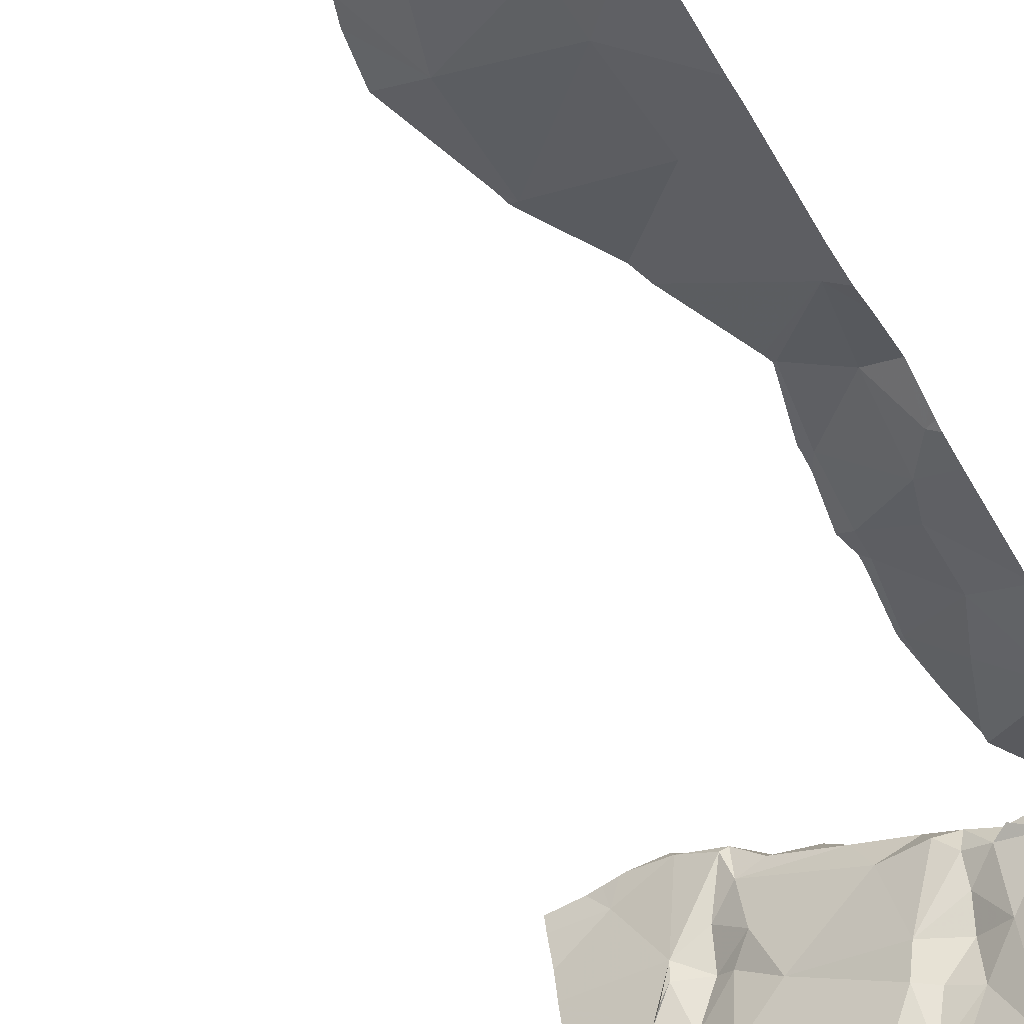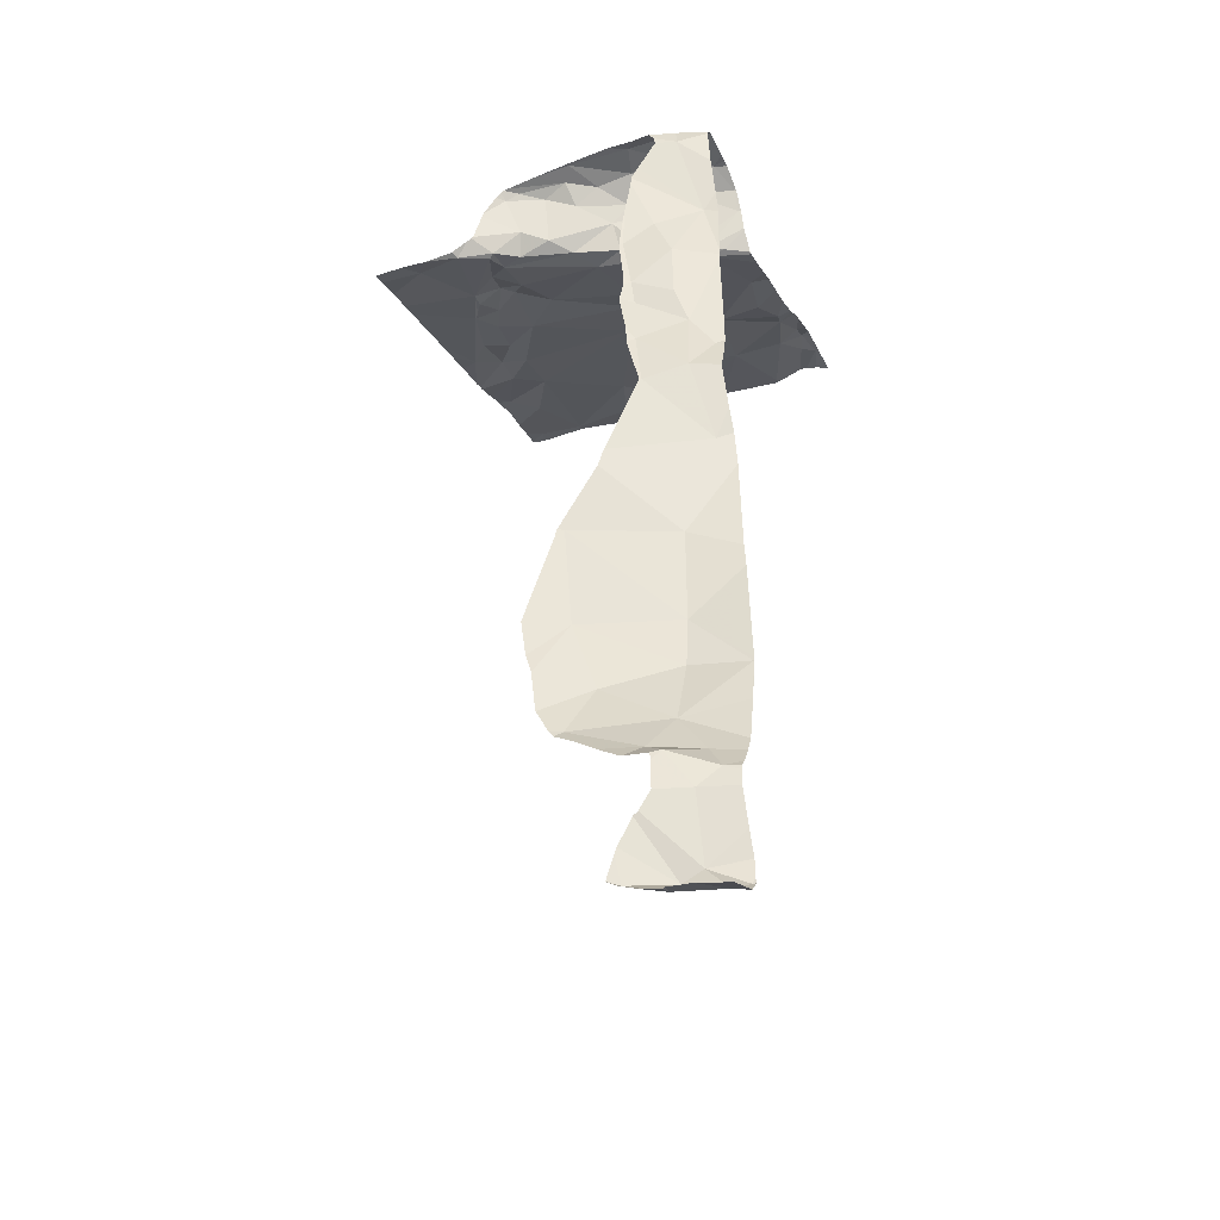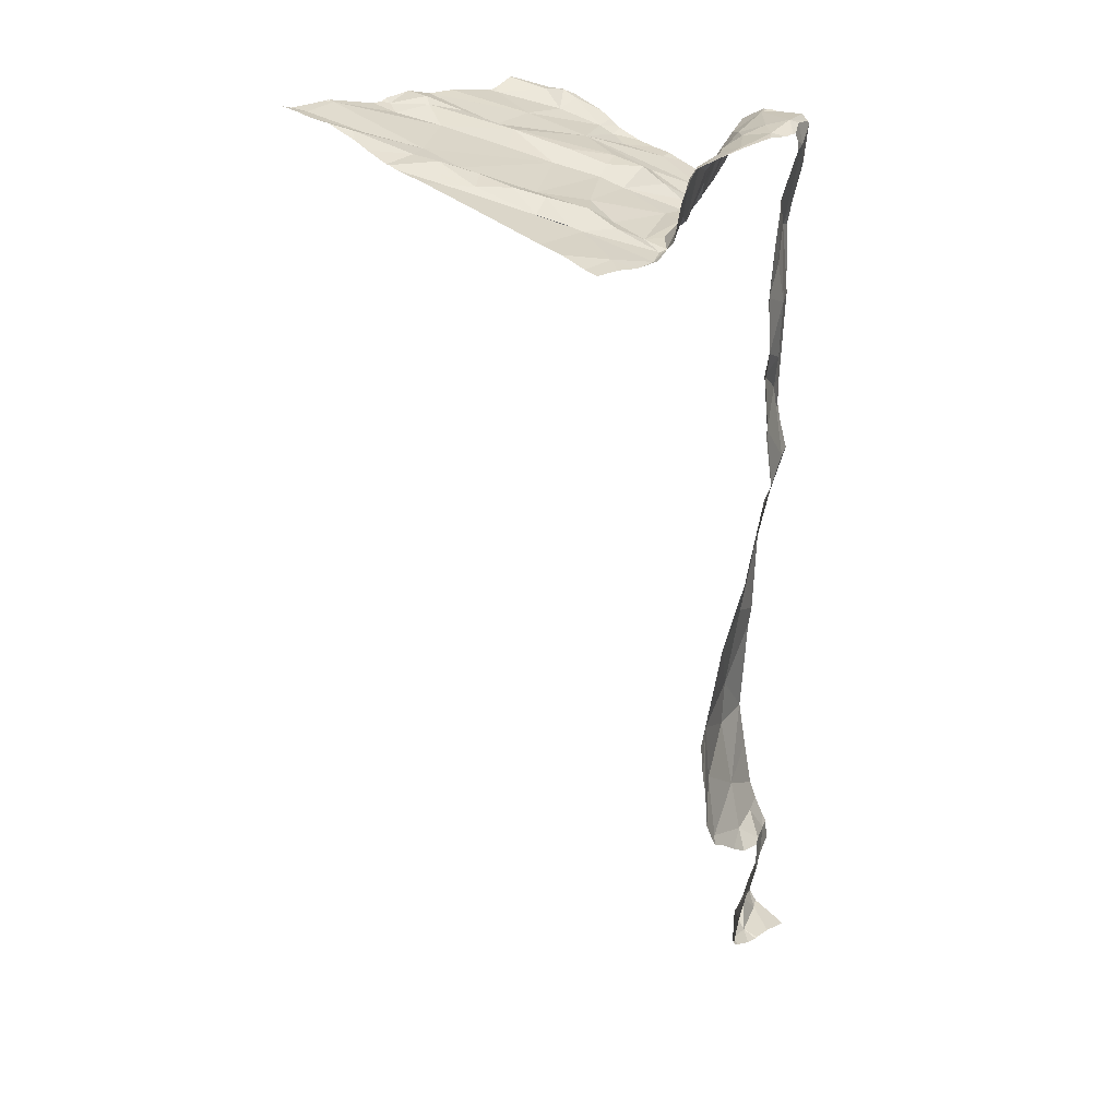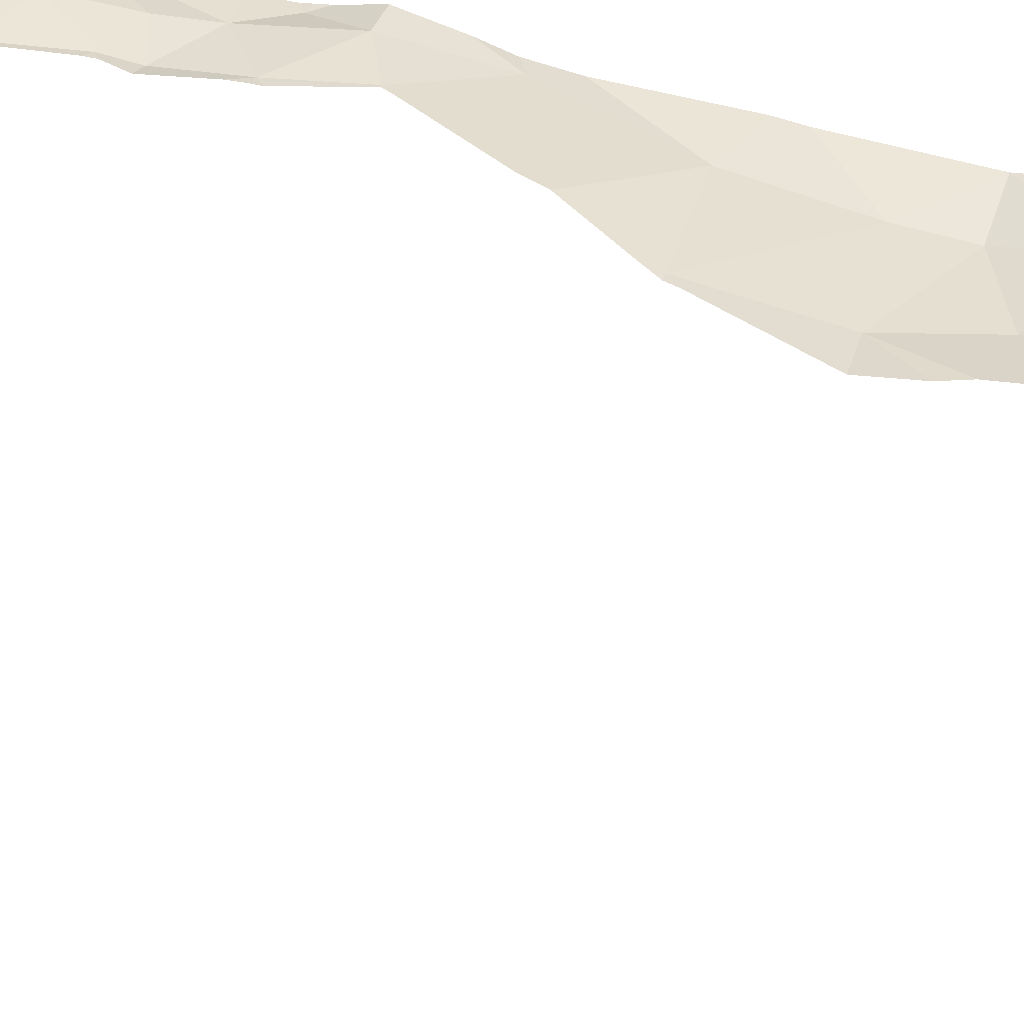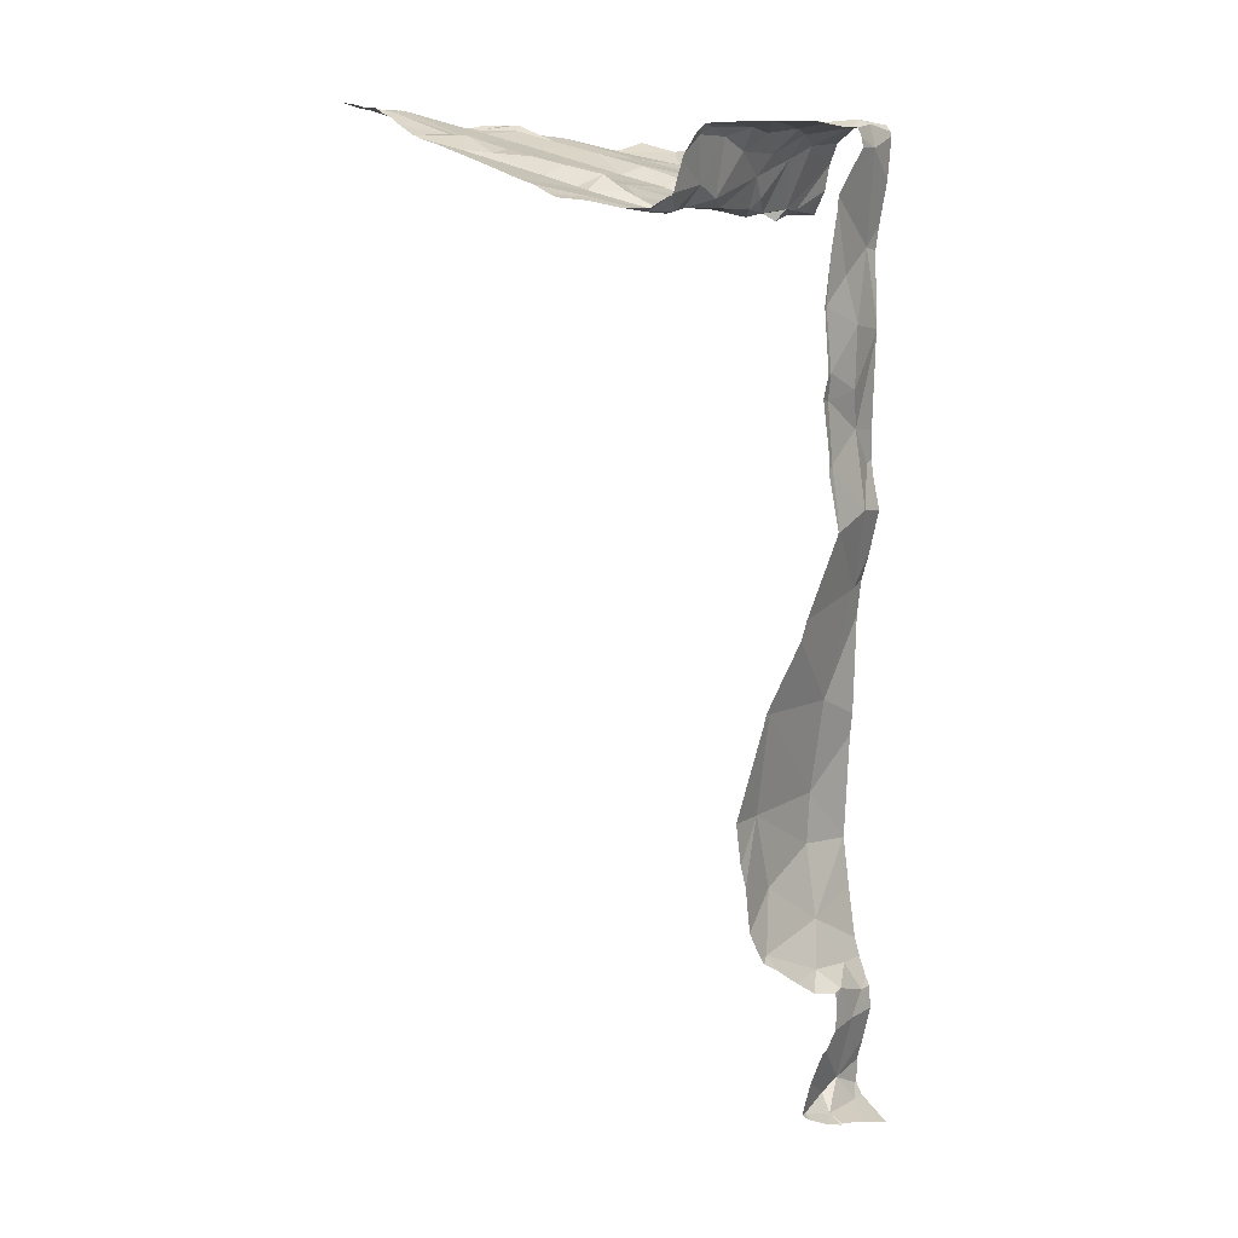
<metadata>
{"format":"obj","ext":"obj","renderer":"f3d","projection":"perspective","resolution":1024,"background":"white","views":[{"elev":-55.3,"azim":-151.7,"up":"+Y"},{"elev":-41.3,"azim":-155.4,"up":"+Z"},{"elev":24.7,"azim":127.9,"up":"+Z"},{"elev":59.1,"azim":103.1,"up":"+Y"},{"elev":8.9,"azim":145.9,"up":"+Z"}]}
</metadata>
<code>
v -102 231.5 499.4
v -101.6 231.5 499.5
v -101.6 231.3 499.4
v -101.6 231.2 499.4
v -101.6 231.3 499.4
v -101.4 230.6 499.6
v -101.5 230.6 499.6
v -101.8 231.1 499.4
v -101.9 231.2 499.4
v -102 231.3 499.4
v -102 231.3 499.4
v -102.1 231.3 499.4
v -101.3 230.8 499.6
v -101.3 231.4 499.4
v -102.2 231.3 499.5
v -102.1 231.3 499.5
v -102.2 231.5 499.3
v -101.4 230.6 499.6
v -101.4 230.6 499.6
v -101.3 230.6 499.6
v -102.1 230.6 499.6
v -101.9 231.2 499.4
v -102 231.2 499.4
v -102.1 231.5 499.5
v -101.3 230.6 499.6
v -101.9 231 499.5
v -101.8 231 499.5
v -101.8 230.9 499.5
v -102 231.3 499.4
v -102.1 230.8 499.5
v -102.2 230.9 499.5
v -102 230.8 499.5
v -102.1 231.2 499.4
v -101.5 231.2 499.5
v -101.9 231.4 499.5
v -101.9 231.5 499.5
v -101.8 231.5 499.5
v -101.8 231.5 499.6
v -101.8 231.5 499.6
v -102 231.3 499.4
v -101.9 231.4 499.4
v -101.9 231.4 499.4
v -101.9 231.3 499.4
v -102.2 230.7 499.5
v -102.2 230.7 499.5
v -102.2 230.7 499.5
v -101.7 230.9 499.5
v -102 231.5 499.4
v -101.7 230.7 499.6
v -101.7 230.7 499.6
v -101.8 230.7 499.6
v -101.6 230.6 499.6
v -102 231.5 499.6
v -101.8 231.5 499.6
v -102.1 231.5 499.6
v -102.2 231.4 499.6
v -101.4 230.6 499.6
v -102 231.4 499.5
v -101.6 230.8 499.5
v -102 231.5 499.6
v -101.4 230.9 499.5
v -101.5 231.3 499.4
v -101.4 230.6 499.6
v -101.6 230.7 499.6
v -101.9 231.1 499.5
v -101.9 231.1 499.5
v -101.8 230.8 499.5
v -101.6 231.5 499.5
v -101.8 230.6 499.6
v -101.6 231.5 499.5
v -102.1 230.6 499.5
v -101.6 231.5 499.6
v -102.2 230.9 499.4
v -102 230.9 499.5
v -102.2 231.3 499.5
v -101.9 230.6 499.6
v -101.6 230.6 499.6
v -101.3 231.2 499.5
v -102.1 231.5 499.6
v -101.8 231.3 499.4
v -101.4 231 499.5
v -102.2 231.1 499.4
v -102.1 231 499.4
v -102.1 231.5 499.6
v -102 231.5 499.6
v -102 231.3 499.5
v -101.7 231.5 499.5
v -101.7 231.5 499.4
v -102 231.2 499.4
v -102.1 230.6 499.6
v -102.1 231.3 499.4
v -101.6 231.5 499.4
v -101.6 231.5 499.4
v -101.5 231.5 499.4
v -101.6 231.5 499.5
v -101.7 231.5 499.5
v -101.8 230.6 499.6
v -101.8 231.4 499.4
v -101.7 231.5 499.4
v -102.1 231.5 499.6
v -101.9 231.4 499.5
v -101.6 231.4 499.4
v -101.5 231.4 499.4
v -102.2 230.8 499.5
v -101.7 231.5 499.4
v -102.2 231.2 499.4
v -101.3 231.5 499.4
v -102 231.5 499.2
v -102 231.5 499
v -102.1 231.5 499.1
v -101.3 231.1 499.5
v -102.1 231.5 499
v -101.3 231 499.5
v -102.2 231.4 498.5
v -101.3 230.6 499.6
v -102.1 231.5 498.7
v -102.1 231.5 499.2
v -102 231.5 498.9
v -102.1 231.5 498.9
v -102 231.5 498.8
v -101.3 231.3 499.4
v -102.2 231.4 497.8
v -101.3 231 499.5
v -102.1 231.5 497.6
v -102.1 231.4 497.7
v -101.3 230.7 499.6
v -101.3 230.9 499.5
v -102.2 231.4 497.2
v -101.3 231.4 499.4
v -102.1 231.5 497.3
v -101.3 230.8 499.6
v -102.2 231.5 497.2
v -102.1 231.5 499.6
v -101.7 231.5 499.6
v -101.3 230.9 499.6
v -102.2 231.5 497.5
v -101.3 230.9 499.5
v -102.1 231.5 497.4
v -102.1 231.5 497.5
v -101.3 230.6 499.6
v -102.1 231.5 497.2
v -102 231.5 497.2
v -102.1 231.5 497.2
v -102 231.5 497.6
v -102.2 231.5 498.8
v -101.7 231.5 499.6
v -102 231.5 498.6
v -101.3 230.7 499.6
v -102 231.5 499.6
v -101.8 231.5 497.6
v -101.8 231.5 498.2
v -101.9 231.5 497.8
v -101.8 231.5 498
v -102.1 231.4 497.9
v -102.1 231.4 498
v -102.1 231.4 498.2
v -101.8 230.6 499.6
v -101.8 230.6 499.6
v -101.7 230.6 499.6
v -101.7 230.6 499.6
v -101.8 230.6 499.6
v -102.2 230.6 499.6
v -102 230.6 499.5
v -101.6 230.6 499.6
v -102.2 230.6 499.6
v -101.3 231.1 499.5
v -101.4 231.5 499.4
v -101.6 230.6 499.6
v -101.3 230.6 499.6
v -101.5 231.2 499.5
v -101.4 230.9 499.5
v -101.4 230.8 499.6
v -101.3 230.8 499.6
v -102 231.5 499.6
v -101.6 231.5 499.5
v -102.1 230.6 499.5
v -101.4 231 499.5
v -101.4 231.1 499.5
v -101.4 231.3 499.4
v -101.5 231.4 499.4
v -101.4 231.1 499.5
v -101.4 231.2 499.5
v -101.4 231.3 499.4
v -101.5 231.3 499.4
v -102.2 231.4 499.3
v -102.2 231.4 499.2
v -102.2 230.7 499.5
v -102.2 230.7 499.5
v -102.2 231.4 499.6
v -102.2 231.5 499.6
v -102.2 231.3 499.5
v -102.2 231.3 499.5
v -102.2 231.3 499.5
v -102.2 230.7 499.5
v -102.1 231.5 499.5
v -102.2 231 499.4
v -102.2 231.1 499.4
v -102.2 231.3 499.5
v -102.2 230.9 499.5
v -102.2 231 499.4
v -102.2 231.4 499.6
v -102.2 231.5 499.6
v -102.2 231.5 499.6
v -102.2 231.5 499.5
v -102.2 231.5 499.3
v -102.2 231.5 499.4
v -102.2 231.4 499.6
v -102.2 231.3 499.4
v -102.2 231.3 499.4
v -102.2 230.9 499.5
v -102.2 230.9 499.5
v -102.2 230.8 499.5
v -102.2 230.8 499.5
v -102.2 231.1 499.4
v -102.2 231.2 499.4
v -102.2 231.2 499.4
v -102.2 231.2 499.4
v -102.2 231.5 499.1
v -102.2 231.5 499.1
v -102.2 231.4 498.6
v -102.2 231.4 498.5
v -102.2 231.5 498.7
v -102.2 231.5 499.1
v -102.2 231.5 499.1
v -102.2 230.8 499.5
v -102.2 231.4 497.9
v -102.2 231.4 497.8
v -102.2 231.4 497.6
v -102.2 231.4 497.6
v -102.2 231.4 497.2
v -102.2 231.4 497.2
v -102.2 231.4 497.3
v -102.2 231.4 497.2
v -102.2 231.5 497.2
v -102.2 231.5 497.5
v -102.2 231.5 497.5
v -102.2 231.4 497.2
v -102.2 231.4 497.2
v -102.2 231.4 498.9
v -102.2 231.5 497.4
v -102.2 231.4 497.3
v -102.2 231.4 498.8
v -102.2 231.5 498.7
v -102.2 231.4 497.7
v -102.2 231.4 497.8
v -102.2 231.5 497.5
v -102.2 231.4 497.8
v -102.2 231.4 498.8
v -102.2 231.4 498.4
v -102.2 231.4 498.2
v -102.2 231.4 498.1
v -102.2 230.6 499.6
v -102.2 230.6 499.5
v -101.3 230.6 499.6
v -101.4 230.6 499.6
v -101.6 231.5 499.4
v -101.5 231.5 499.4
v -101.6 231.5 499.4
v -102.1 231.5 499.5
v -102 231.5 499.2
v -102 231.5 499.2
v -102 231.5 499.2
v -102 231.5 499
v -102 231.5 499
v -102 231.5 499.3
v -102 231.5 498.9
v -102 231.5 499.4
v -101.3 231.5 499.4
v -102.1 231.5 497.2
v -102.1 231.5 497.5
v -102.1 231.5 497.4
v -102.1 231.5 497.2
v -102.1 231.5 497.2
v -102 231.5 497.2
v -102 231.5 497.3
v -102 231.5 498.8
v -102 231.5 498.6
v -102 231.5 498.6
v -102 231.5 498.8
v -102 231.5 498.8
v -102 231.5 497.5
v -101.9 231.5 497.6
v -101.9 231.5 497.6
v -102 231.5 497.2
v -102 231.5 497.3
v -102 231.5 497.4
v -102 231.5 497.4
v -102 231.5 497.5
v -102 231.5 497.2
v -101.8 231.5 498.2
v -101.8 231.5 498.2
v -101.8 231.5 497.6
v -101.8 231.5 497.6
v -101.7 231.5 498
v -101.8 231.5 497.9
v -101.8 231.5 497.8
v -101.8 231.5 497.7
v -101.9 231.5 498.4
v -101.9 231.5 498.4
v -101.9 231.5 498.3
v -101.4 231.5 499.4
v -101.3 231.5 499.4
v -101.4 231.5 499.4
v -101.5 231.5 499.4
v -101.4 231.5 499.4
v -101.3 231.5 499.4
v -102.2 231.5 497.2
v -102.2 231.5 497.2
f 4 3 5
f 8 4 9
f 11 10 12
f 16 15 12
f 279 120 280
f 23 22 9
f 17 24 1
f 27 26 28
f 10 23 29
f 31 30 32
f 10 11 33
f 4 34 3
f 36 35 37
f 146 38 134
f 41 40 42
f 43 42 40
f 45 44 46
f 47 27 28
f 260 108 265
f 34 8 27
f 50 49 51
f 189 55 190
f 16 58 56
f 49 59 28
f 59 47 28
f 53 39 54
f 47 61 27
f 5 3 62
f 64 63 59
f 65 26 66
f 28 67 51
f 259 24 195
f 64 59 49
f 50 52 49
f 71 30 44
f 159 50 160
f 258 99 256
f 39 36 38
f 73 31 74
f 191 75 192
f 278 147 277
f 12 10 40
f 187 46 194
f 74 32 67
f 44 45 165
f 162 188 252
f 32 71 163
f 52 64 49
f 257 94 304
f 51 67 69
f 51 69 50
f 64 52 164
f 160 69 97
f 71 44 21
f 4 80 9
f 59 63 61
f 27 81 34
f 61 47 59
f 51 49 28
f 71 32 30
f 161 32 76
f 67 32 69
f 196 82 197
f 28 74 67
f 56 58 84
f 58 35 85
f 16 86 58
f 87 37 88
f 89 65 22
f 277 147 120
f 22 65 66
f 58 85 84
f 91 12 15
f 61 81 27
f 26 65 28
f 16 56 75
f 75 15 16
f 93 92 94
f 72 95 2
f 55 56 84
f 39 85 36
f 55 60 174
f 55 84 60
f 39 60 85
f 36 37 38
f 87 96 38
f 42 80 98
f 68 99 175
f 134 96 72
f 202 100 203
f 85 60 84
f 203 24 204
f 276 120 266
f 5 80 4
f 101 42 98
f 40 29 43
f 195 100 133
f 96 87 95
f 88 99 87
f 256 94 257
f 102 5 103
f 12 86 16
f 5 102 80
f 104 46 30
f 8 66 26
f 33 89 10
f 34 4 8
f 8 9 66
f 9 22 66
f 74 82 83
f 28 65 74
f 10 89 23
f 24 17 205
f 74 89 33
f 9 29 23
f 43 29 9
f 101 37 35
f 43 80 42
f 98 80 102
f 88 101 98
f 100 55 79
f 105 102 93
f 92 93 102
f 101 88 37
f 87 99 95
f 40 41 86
f 88 98 105
f 87 38 37
f 105 99 88
f 102 105 98
f 99 93 256
f 93 99 105
f 36 85 35
f 58 86 35
f 101 35 86
f 41 101 86
f 42 101 41
f 275 142 143
f 193 56 207
f 91 15 198
f 33 11 12
f 106 91 208
f 106 33 91
f 91 33 12
f 104 30 31
f 104 31 211
f 74 83 73
f 73 83 196
f 31 73 199
f 33 82 74
f 274 142 275
f 273 141 289
f 33 106 215
f 214 33 217
f 109 108 262
f 110 112 218
f 272 141 273
f 116 114 220
f 17 110 219
f 108 110 117
f 118 109 264
f 112 109 118
f 17 117 110
f 117 17 48
f 110 109 112
f 120 119 118
f 218 119 224
f 30 46 44
f 46 104 213
f 271 138 270
f 265 117 267
f 228 124 229
f 270 139 288
f 232 128 233
f 269 132 141
f 237 132 238
f 138 139 270
f 235 138 240
f 268 107 306
f 130 143 141
f 240 130 241
f 144 124 125
f 119 112 118
f 239 145 242
f 145 116 222
f 120 116 119
f 116 145 119
f 120 118 266
f 122 125 244
f 267 117 48
f 229 136 246
f 266 118 264
f 265 108 117
f 144 125 150
f 282 150 283
f 275 143 285
f 286 130 287
f 130 138 271
f 136 124 139
f 141 142 284
f 144 139 124
f 269 141 272
f 132 128 130
f 132 130 141
f 139 138 136
f 139 144 281
f 277 120 279
f 147 116 120
f 152 150 125
f 153 151 290
f 152 153 296
f 125 154 152
f 22 23 89
f 29 40 10
f 86 12 40
f 264 109 263
f 74 65 89
f 27 8 26
f 92 102 103
f 103 5 62
f 32 74 31
f 80 43 9
f 153 154 155
f 108 109 110
f 263 109 262
f 143 142 141
f 116 147 114
f 298 114 299
f 221 156 249
f 155 122 226
f 122 154 125
f 114 147 278
f 151 156 298
f 250 155 251
f 153 152 154
f 292 152 297
f 151 153 155
f 155 156 151
f 155 154 122
f 90 71 21
f 169 63 6
f 62 3 170
f 34 170 3
f 81 61 171
f 126 172 148
f 77 64 164
f 256 93 94
f 133 100 79
f 97 69 158
f 195 24 100
f 81 177 178
f 148 169 140
f 63 169 172
f 63 64 77
f 175 99 258
f 63 172 61
f 171 61 173
f 177 171 137
f 129 179 121
f 113 177 127
f 177 166 181
f 81 178 34
f 182 179 170
f 179 181 166
f 121 166 78
f 180 167 94
f 179 183 184
f 94 167 303
f 182 181 179
f 76 32 163
f 94 92 180
f 184 183 180
f 167 107 268
f 34 182 170
f 181 178 177
f 182 178 181
f 184 62 170
f 167 180 129
f 180 183 179
f 184 180 62
f 180 92 103
f 34 178 182
f 177 81 171
f 62 180 103
f 21 44 165
f 170 179 184
f 160 50 69
f 135 173 13
f 61 172 173
f 185 17 186
f 262 108 261
f 186 17 223
f 187 45 46
f 188 45 187
f 261 108 260
f 189 56 55
f 255 63 19
f 190 55 202
f 191 15 75
f 79 55 174
f 254 169 6
f 192 75 193
f 193 75 56
f 252 188 253
f 194 46 225
f 174 60 149
f 196 83 82
f 2 95 70
f 18 63 57
f 197 82 214
f 198 15 191
f 199 73 200
f 19 63 18
f 200 73 196
f 201 56 189
f 7 63 77
f 202 55 100
f 72 96 95
f 68 95 99
f 203 100 24
f 57 63 7
f 204 24 206
f 205 17 185
f 206 24 205
f 20 169 254
f 207 56 201
f 208 91 198
f 6 63 255
f 209 106 208
f 25 115 169
f 70 95 68
f 210 31 199
f 211 31 210
f 54 39 146
f 212 104 211
f 13 173 131
f 213 104 212
f 14 167 129
f 214 82 33
f 215 106 209
f 216 33 215
f 107 167 14
f 217 33 216
f 159 52 50
f 111 166 123
f 218 112 119
f 219 110 218
f 176 71 90
f 220 114 221
f 78 166 111
f 53 60 39
f 221 114 156
f 222 116 220
f 121 179 166
f 223 17 219
f 163 71 176
f 224 119 239
f 225 46 213
f 129 180 179
f 226 122 227
f 127 177 137
f 227 122 247
f 228 125 124
f 158 69 157
f 131 173 126
f 229 124 136
f 230 128 231
f 161 69 32
f 149 60 53
f 231 128 237
f 232 130 128
f 134 38 96
f 233 128 230
f 234 132 269
f 137 171 135
f 135 171 173
f 157 69 161
f 235 136 138
f 236 136 235
f 168 52 159
f 140 169 115
f 237 128 132
f 238 132 234
f 25 169 20
f 239 119 145
f 148 172 169
f 240 138 130
f 241 130 232
f 146 39 38
f 164 52 168
f 242 145 248
f 243 145 222
f 126 173 172
f 244 125 228
f 245 122 244
f 48 17 1
f 246 136 236
f 1 24 259
f 247 122 245
f 165 45 162
f 113 166 177
f 248 145 243
f 249 156 250
f 162 45 188
f 250 156 155
f 251 155 226
f 123 166 113
f 280 120 276
f 281 144 282
f 282 144 150
f 283 150 293
f 284 142 274
f 285 143 286
f 286 143 130
f 287 130 271
f 288 139 281
f 289 141 284
f 290 151 291
f 291 151 300
f 292 150 152
f 293 150 292
f 294 153 290
f 295 153 294
f 296 153 295
f 297 152 296
f 298 156 114
f 299 114 278
f 300 151 298
f 301 167 302
f 302 167 268
f 303 167 301
f 304 94 305
f 305 94 303
f 307 234 269
f 308 234 307

</code>
